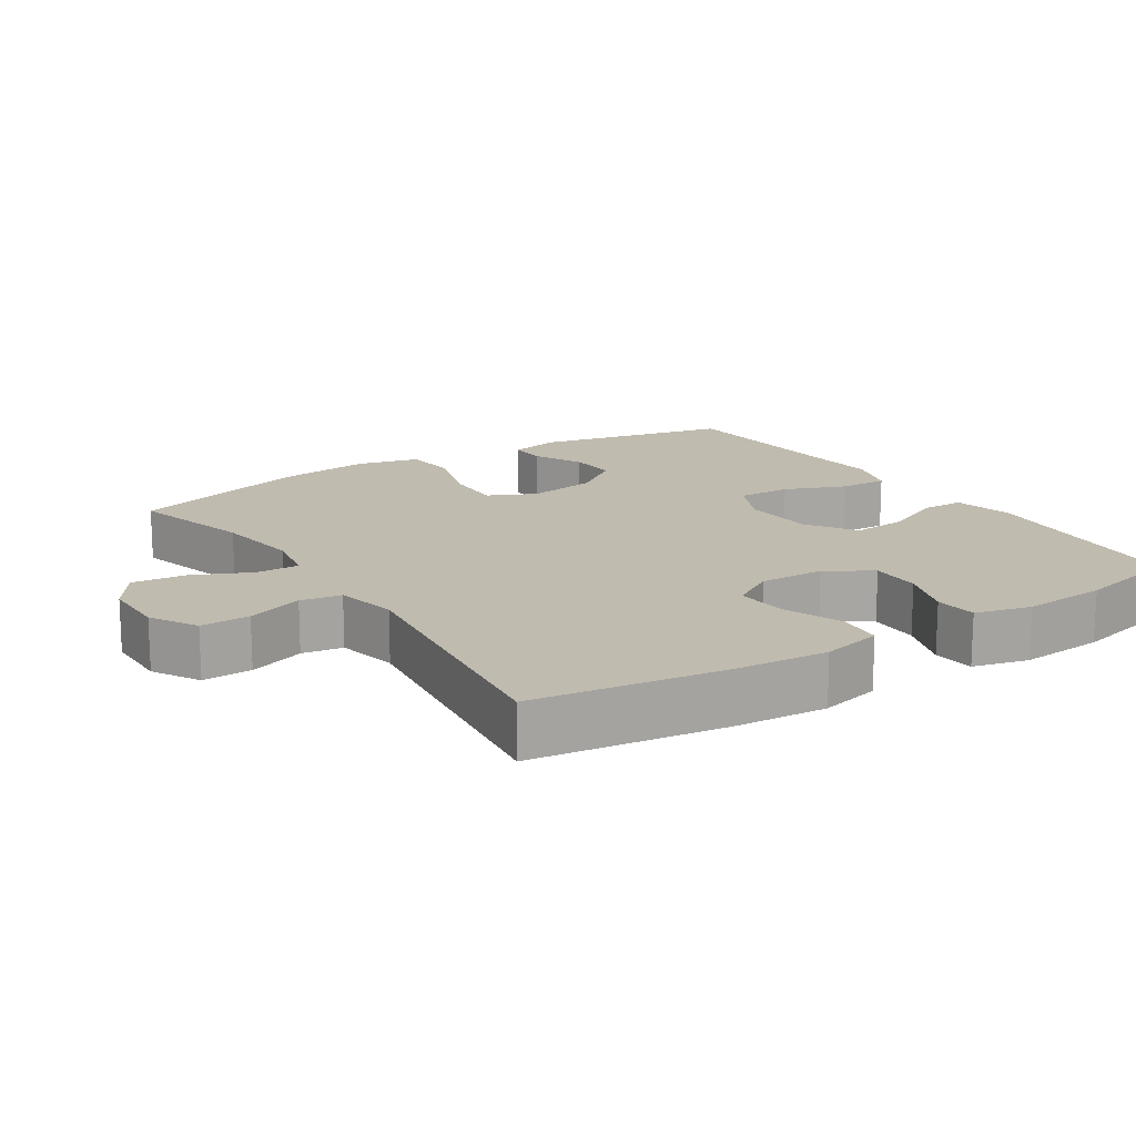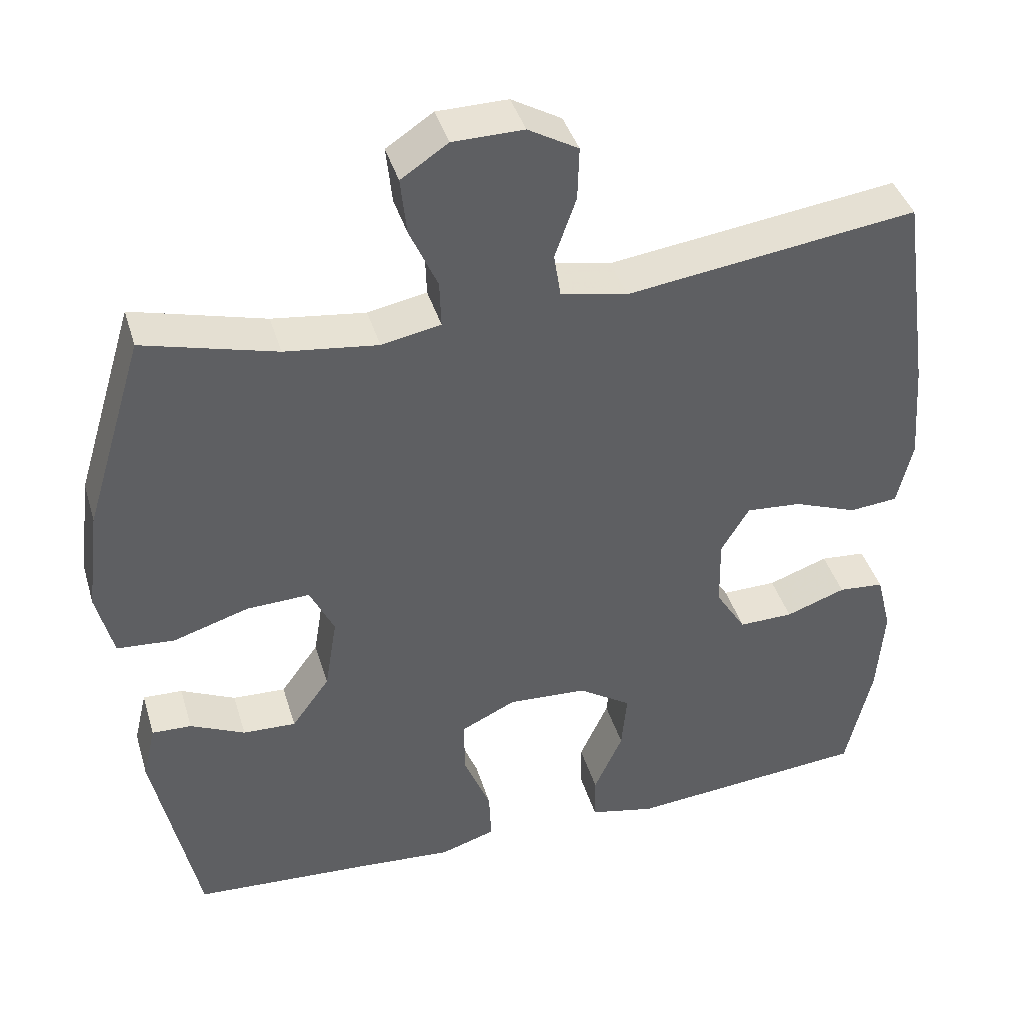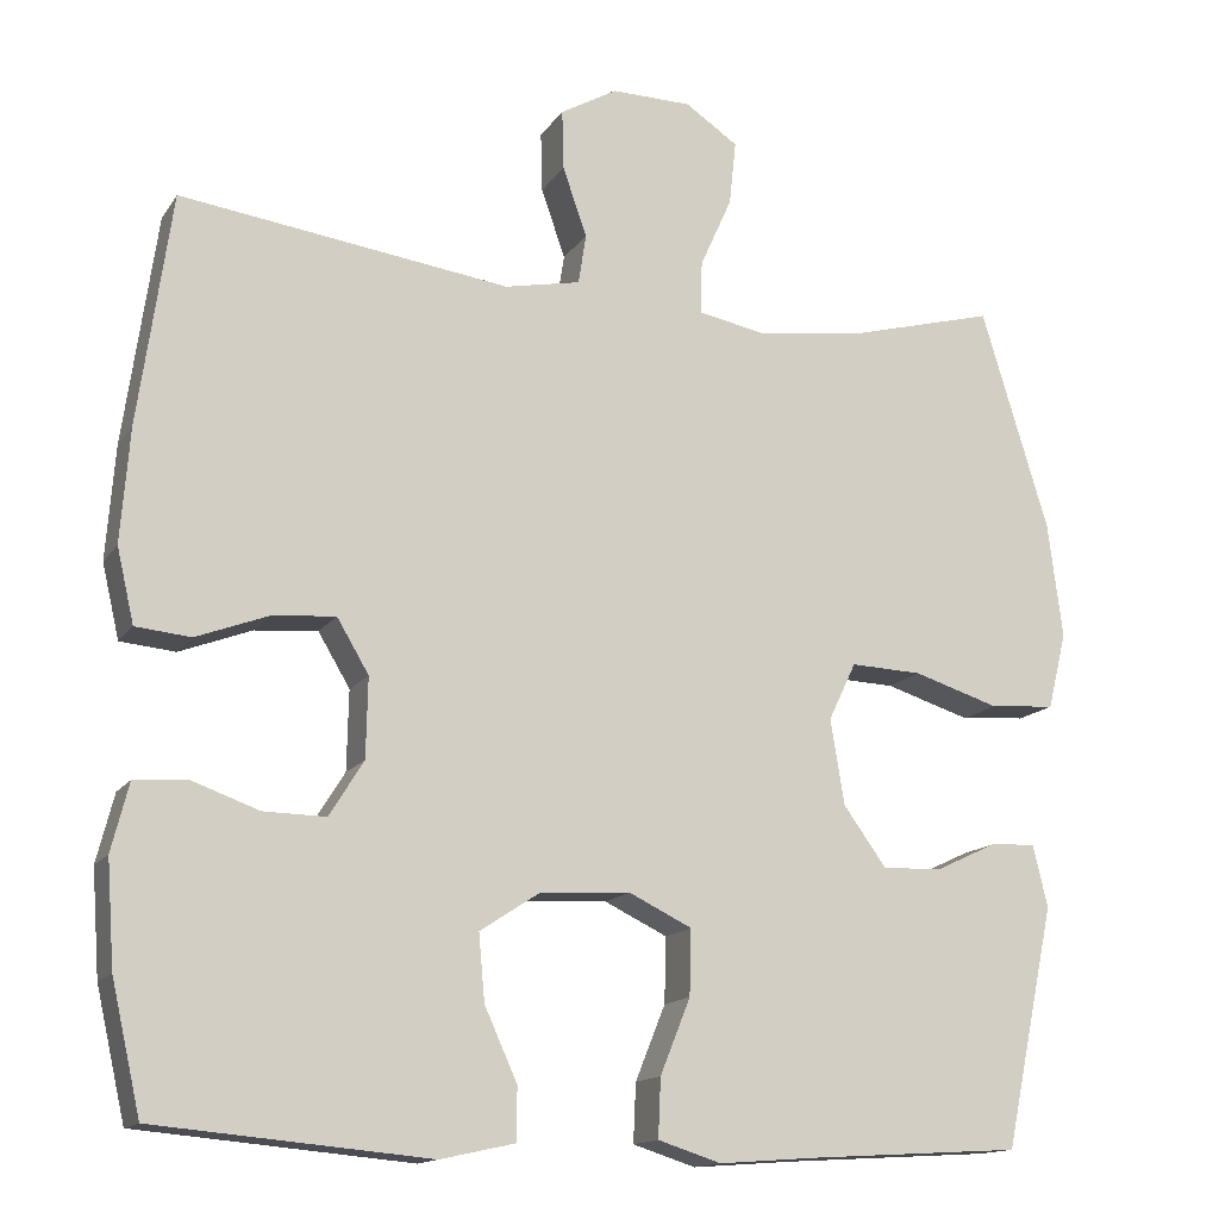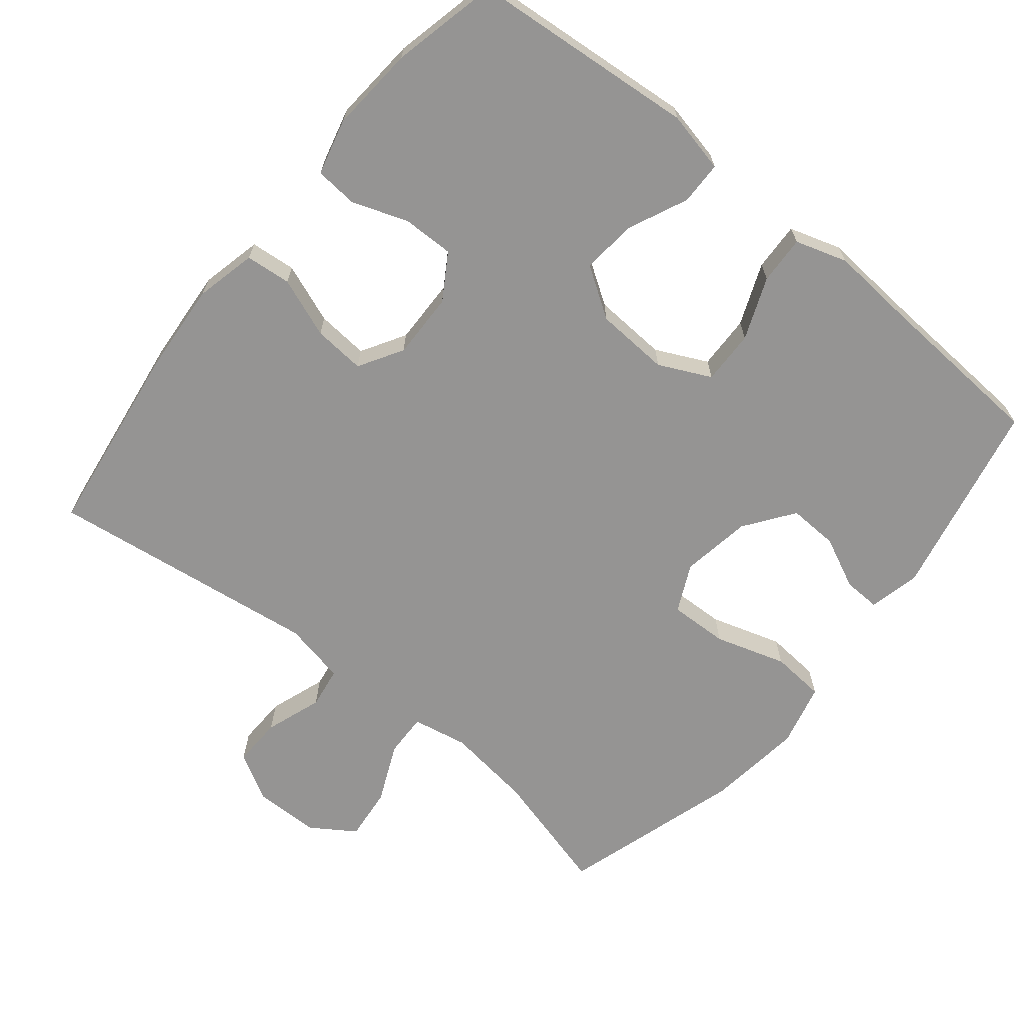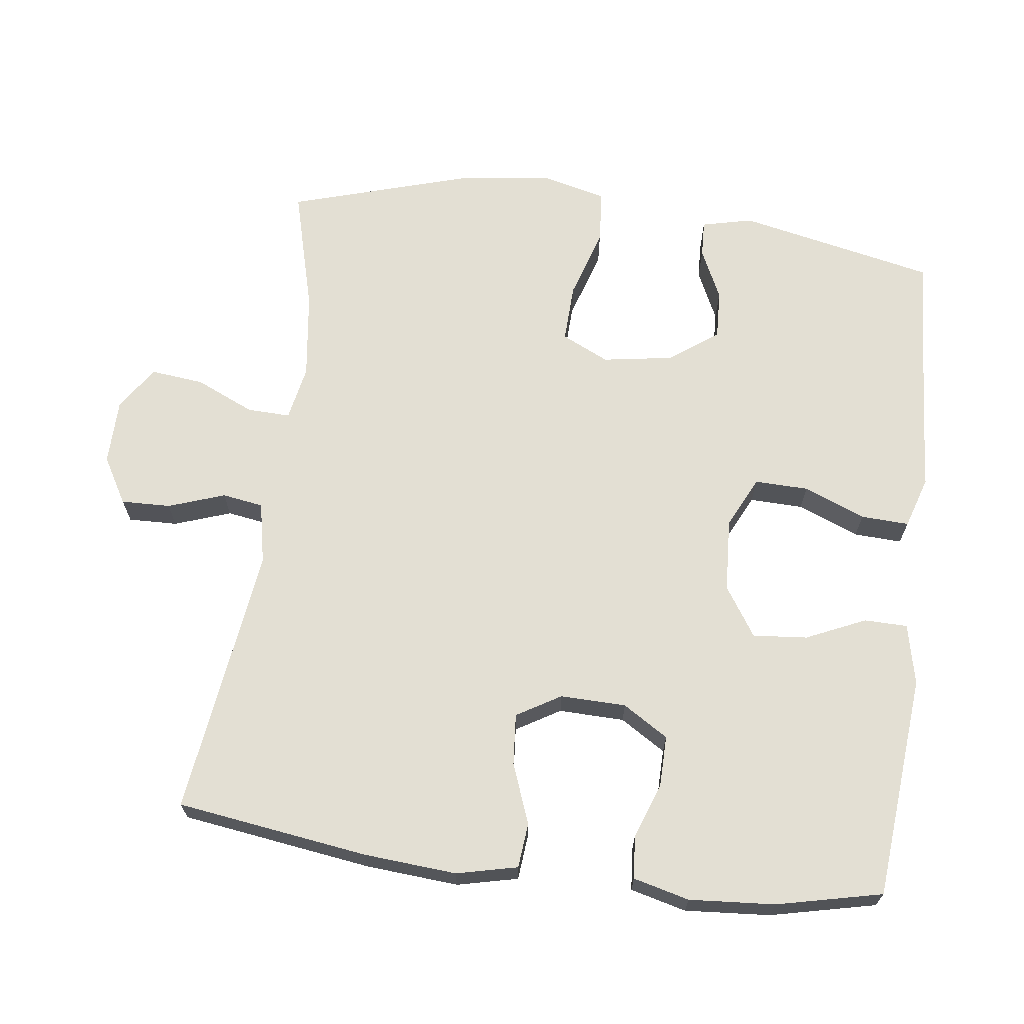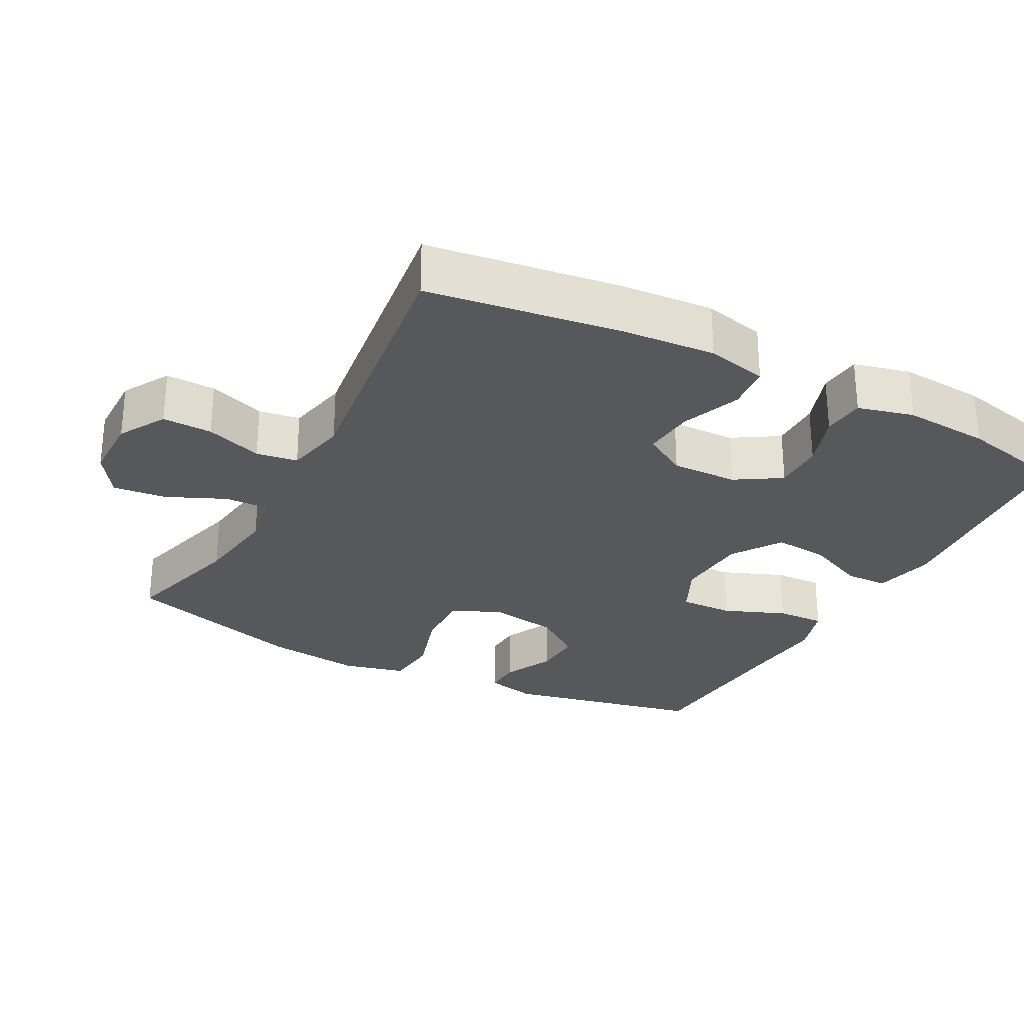
<metadata>
{"format":"obj","ext":"obj","renderer":"f3d","projection":"perspective","resolution":1024,"background":"white","views":[{"elev":15.9,"azim":57.0,"up":"+Y"},{"elev":41.0,"azim":-16.3,"up":"+Z"},{"elev":-14.6,"azim":157.9,"up":"+Z"},{"elev":-67.2,"azim":140.9,"up":"+Y"},{"elev":67.1,"azim":97.4,"up":"+Y"},{"elev":-28.0,"azim":62.0,"up":"+Y"}]}
</metadata>
<code>
v 0.5 0.07 -0.5
v 0.183 0.07 -0.528
v 0.097 0.07 -0.509
v 0.096 0.07 -0.448
v 0.134 0.07 -0.364
v 0.141 0.07 -0.287
v 0.071 0.07 -0.241
v -0.033 0.07 -0.235
v -0.106 0.07 -0.27
v -0.104 0.07 -0.346
v -0.069 0.07 -0.433
v -0.066 0.07 -0.501
v -0.139 0.07 -0.524
v -0.256 0.07 -0.515
v -0.5 0.07 -0.5
v -0.559 0.07 -0.221
v -0.542 0.07 -0.149
v -0.49 0.07 -0.151
v -0.418 0.07 -0.185
v -0.348 0.07 -0.188
v -0.298 0.07 -0.119
v -0.282 0.07 -0.02
v -0.314 0.07 0.047
v -0.397 0.07 0.044
v -0.497 0.07 0.013
v -0.573 0.07 0.019
v -0.595 0.07 0.108
v -0.578 0.07 0.243
v -0.5 0.07 0.5
v -0.325 0.07 0.453
v -0.202 0.07 0.437
v -0.124 0.07 0.452
v -0.126 0.07 0.513
v -0.163 0.07 0.596
v -0.171 0.07 0.671
v -0.109 0.07 0.712
v -0.016 0.07 0.713
v 0.05 0.07 0.675
v 0.048 0.07 0.605
v 0.02 0.07 0.525
v 0.029 0.07 0.467
v 0.117 0.07 0.449
v 0.5 0.07 0.5
v 0.538 0.07 0.23
v 0.548 0.07 0.098
v 0.528 0.07 0.012
v 0.464 0.07 0.006
v 0.38 0.07 0.038
v 0.307 0.07 0.044
v 0.27 0.07 -0.018
v 0.272 0.07 -0.111
v 0.312 0.07 -0.175
v 0.384 0.07 -0.174
v 0.463 0.07 -0.146
v 0.523 0.07 -0.151
v 0.543 0.07 -0.23
v 0.534 0.07 -0.351
v 0.5 0 -0.5
v 0.183 0 -0.528
v 0.097 0 -0.509
v 0.096 0 -0.448
v 0.134 0 -0.364
v 0.141 0 -0.287
v 0.071 0 -0.241
v -0.033 0 -0.235
v -0.106 0 -0.27
v -0.104 0 -0.346
v -0.069 0 -0.433
v -0.066 0 -0.501
v -0.139 0 -0.524
v -0.256 0 -0.515
v -0.5 0 -0.5
v -0.559 0 -0.221
v -0.542 0 -0.149
v -0.49 0 -0.151
v -0.418 0 -0.185
v -0.348 0 -0.188
v -0.298 0 -0.119
v -0.282 0 -0.02
v -0.314 0 0.047
v -0.397 0 0.044
v -0.497 0 0.013
v -0.573 0 0.019
v -0.595 0 0.108
v -0.578 0 0.243
v -0.5 0 0.5
v -0.325 0 0.453
v -0.202 0 0.437
v -0.124 0 0.452
v -0.126 0 0.513
v -0.163 0 0.596
v -0.171 0 0.671
v -0.109 0 0.712
v -0.016 0 0.713
v 0.05 0 0.675
v 0.048 0 0.605
v 0.02 0 0.525
v 0.029 0 0.467
v 0.117 0 0.449
v 0.5 0 0.5
v 0.538 0 0.23
v 0.548 0 0.098
v 0.528 0 0.012
v 0.464 0 0.006
v 0.38 0 0.038
v 0.307 0 0.044
v 0.27 0 -0.018
v 0.272 0 -0.111
v 0.312 0 -0.175
v 0.384 0 -0.174
v 0.463 0 -0.146
v 0.523 0 -0.151
v 0.543 0 -0.23
v 0.534 0 -0.351
f 53 54 55 56
f 52 53 56 57
f 45 46 47 48
f 45 48 49
f 42 43 44 45
f 41 42 45 49
f 37 38 39 40
f 37 40 41
f 36 37 41
f 33 34 35 36
f 32 33 36 41
f 31 32 41 49
f 27 28 29 30
f 24 25 26 27
f 23 24 27 30
f 22 23 30 31
f 16 17 18 19
f 14 15 16 19
f 14 19 20
f 13 14 20 21
f 10 11 12 13
f 9 10 13 21
f 2 3 4 5
f 2 5 6
f 52 57 1 2
f 51 52 2 6
f 50 51 6 7
f 49 50 7 8
f 21 22 31 49
f 8 9 21 49
f 113 112 111 110
f 114 113 110 109
f 105 104 103 102
f 106 105 102
f 102 101 100 99
f 106 102 99 98
f 97 96 95 94
f 98 97 94
f 98 94 93
f 93 92 91 90
f 98 93 90 89
f 106 98 89 88
f 87 86 85 84
f 84 83 82 81
f 87 84 81 80
f 88 87 80 79
f 76 75 74 73
f 76 73 72 71
f 77 76 71
f 78 77 71 70
f 70 69 68 67
f 78 70 67 66
f 62 61 60 59
f 63 62 59
f 59 58 114 109
f 63 59 109 108
f 64 63 108 107
f 65 64 107 106
f 106 88 79 78
f 106 78 66 65
f 1 58 59 2
f 2 59 60 3
f 3 60 61 4
f 4 61 62 5
f 5 62 63 6
f 6 63 64 7
f 7 64 65 8
f 8 65 66 9
f 9 66 67 10
f 10 67 68 11
f 11 68 69 12
f 12 69 70 13
f 13 70 71 14
f 14 71 72 15
f 15 72 73 16
f 16 73 74 17
f 17 74 75 18
f 18 75 76 19
f 19 76 77 20
f 20 77 78 21
f 21 78 79 22
f 22 79 80 23
f 23 80 81 24
f 24 81 82 25
f 25 82 83 26
f 26 83 84 27
f 27 84 85 28
f 28 85 86 29
f 29 86 87 30
f 30 87 88 31
f 31 88 89 32
f 32 89 90 33
f 33 90 91 34
f 34 91 92 35
f 35 92 93 36
f 36 93 94 37
f 37 94 95 38
f 38 95 96 39
f 39 96 97 40
f 40 97 98 41
f 41 98 99 42
f 42 99 100 43
f 43 100 101 44
f 44 101 102 45
f 45 102 103 46
f 46 103 104 47
f 47 104 105 48
f 48 105 106 49
f 49 106 107 50
f 50 107 108 51
f 51 108 109 52
f 52 109 110 53
f 53 110 111 54
f 54 111 112 55
f 55 112 113 56
f 56 113 114 57
f 57 114 58 1

</code>
